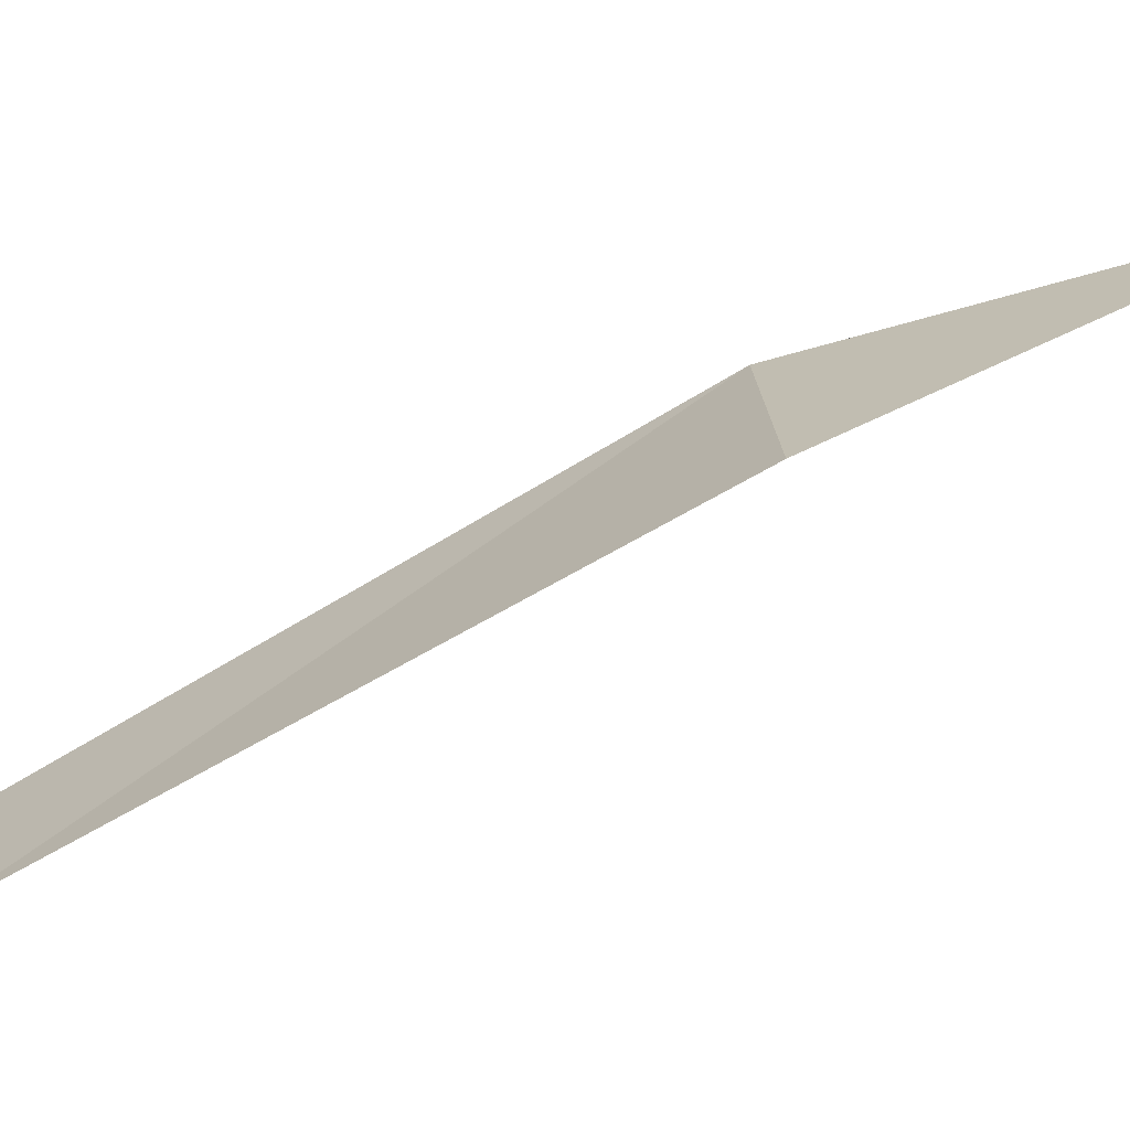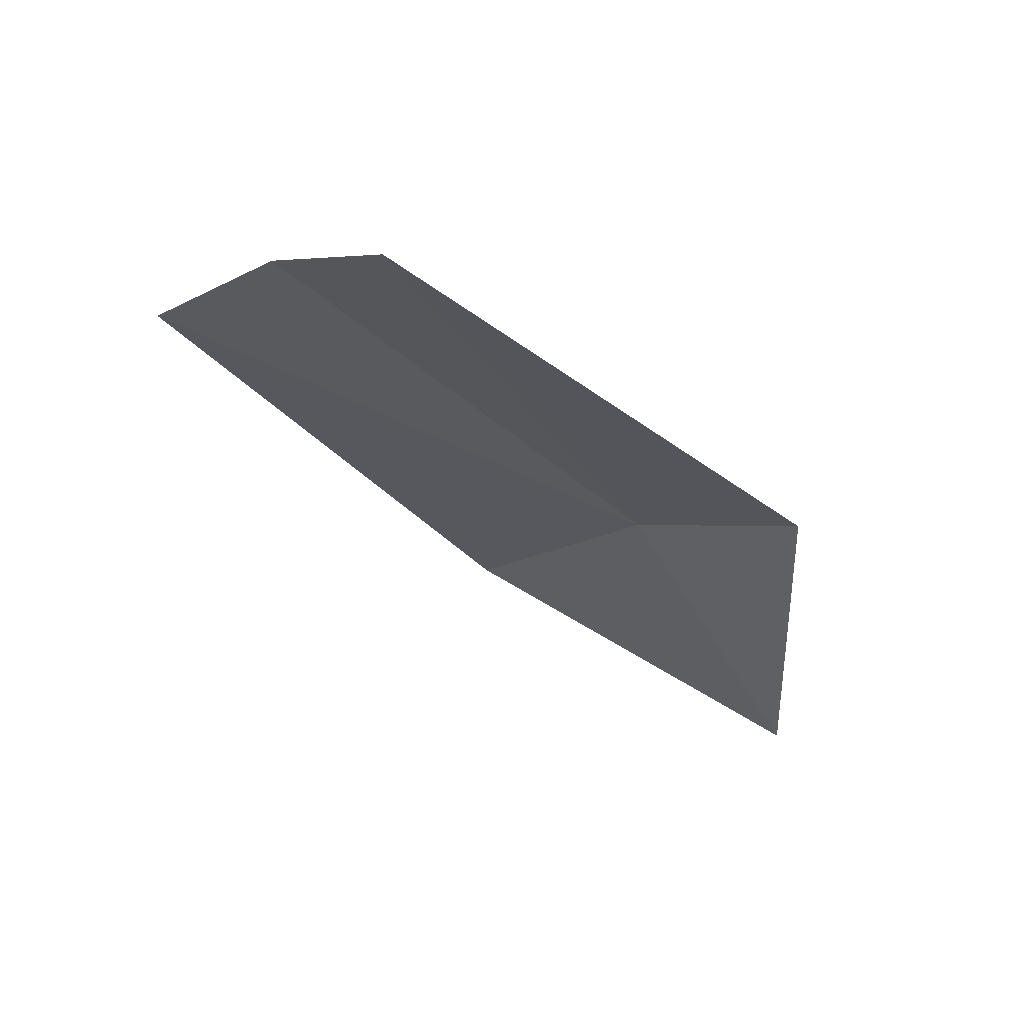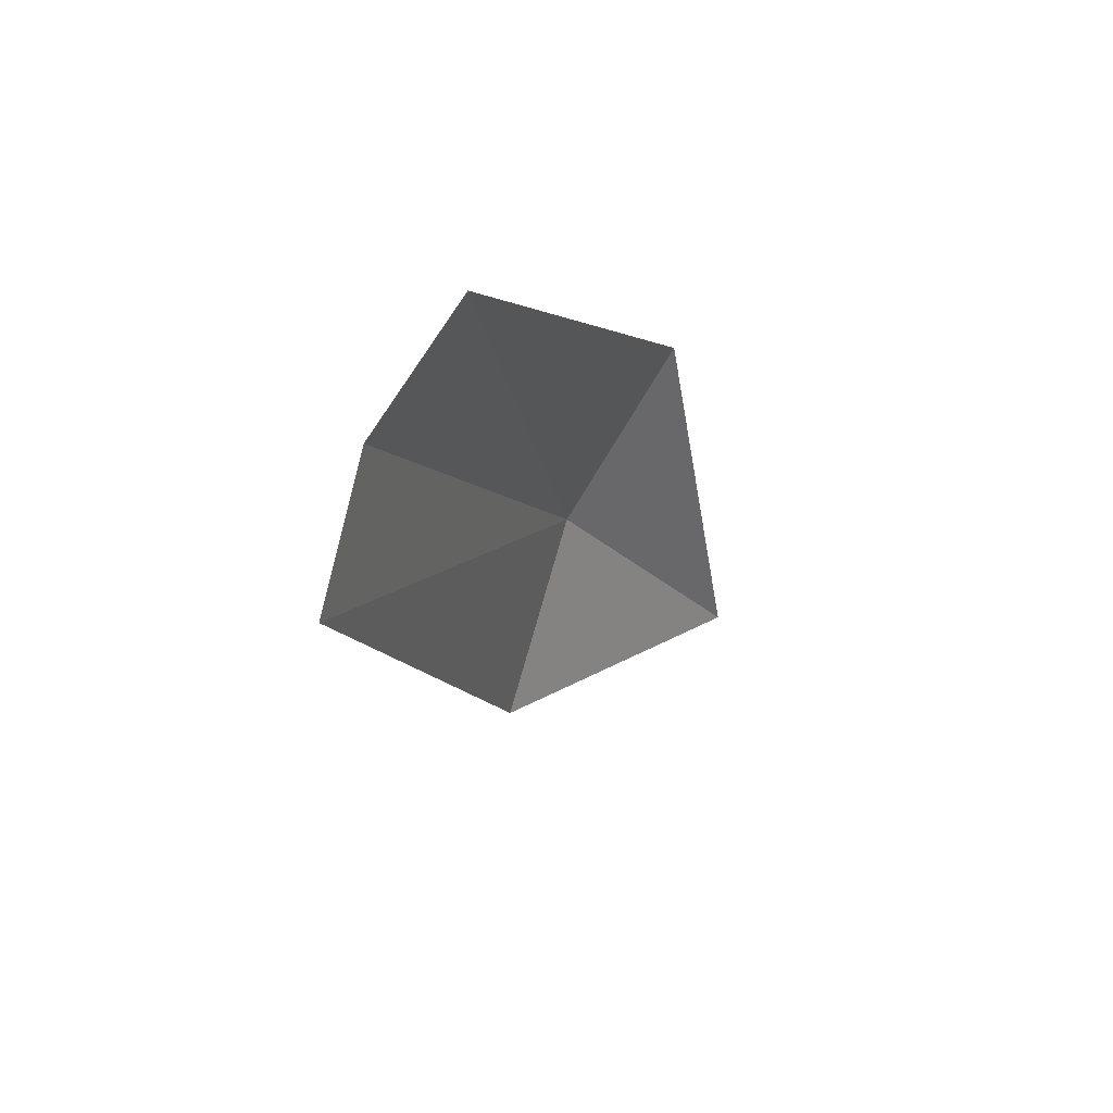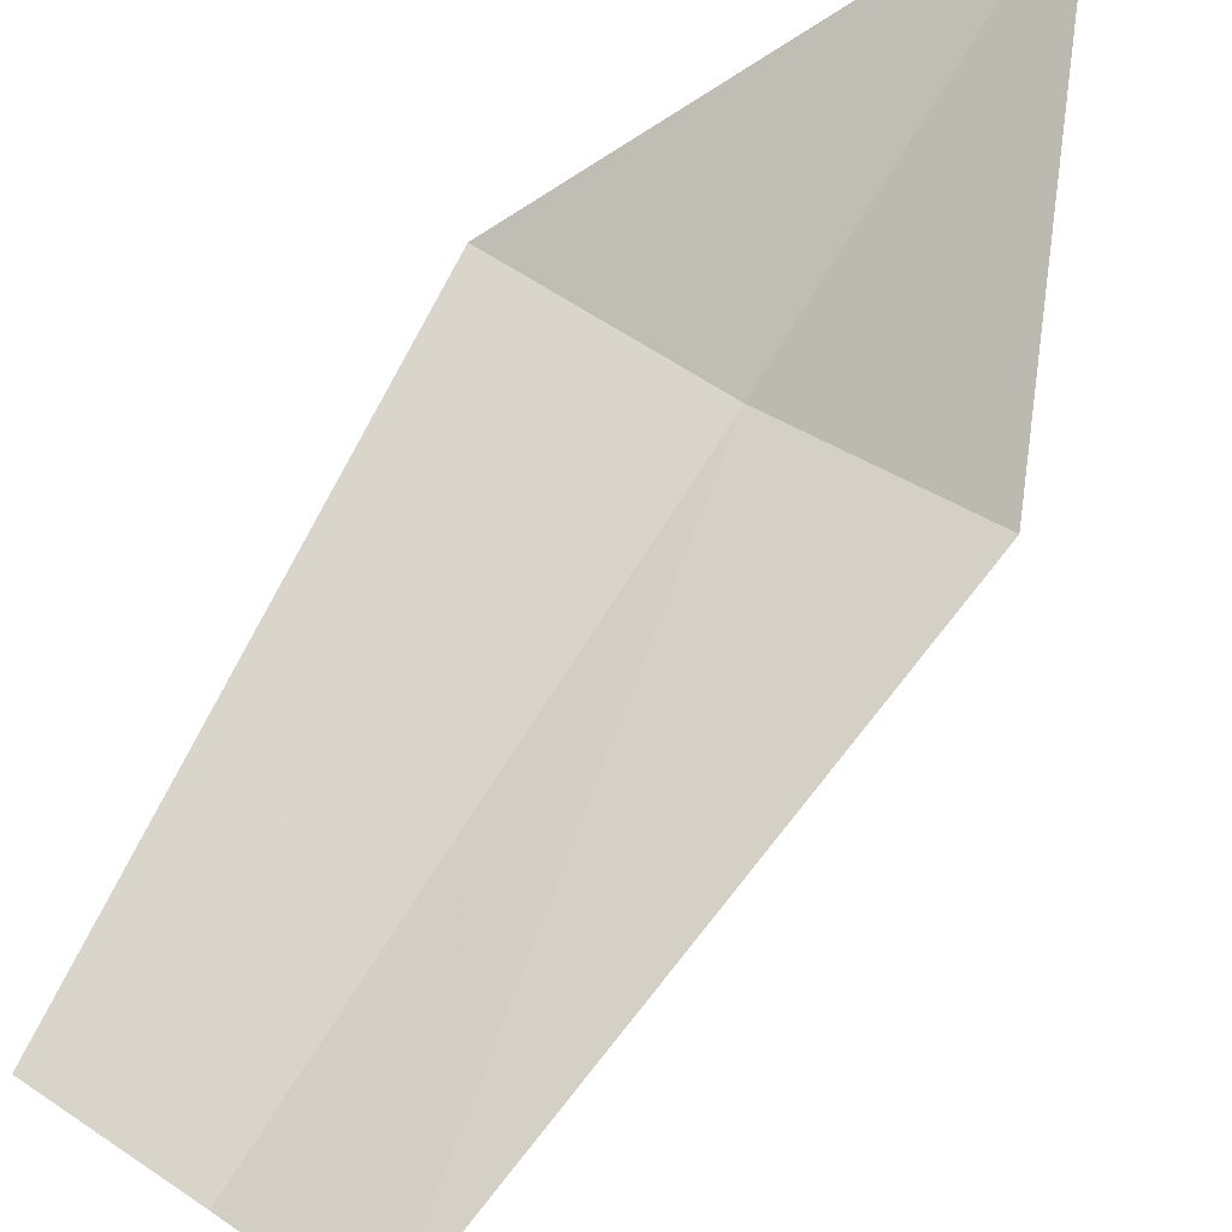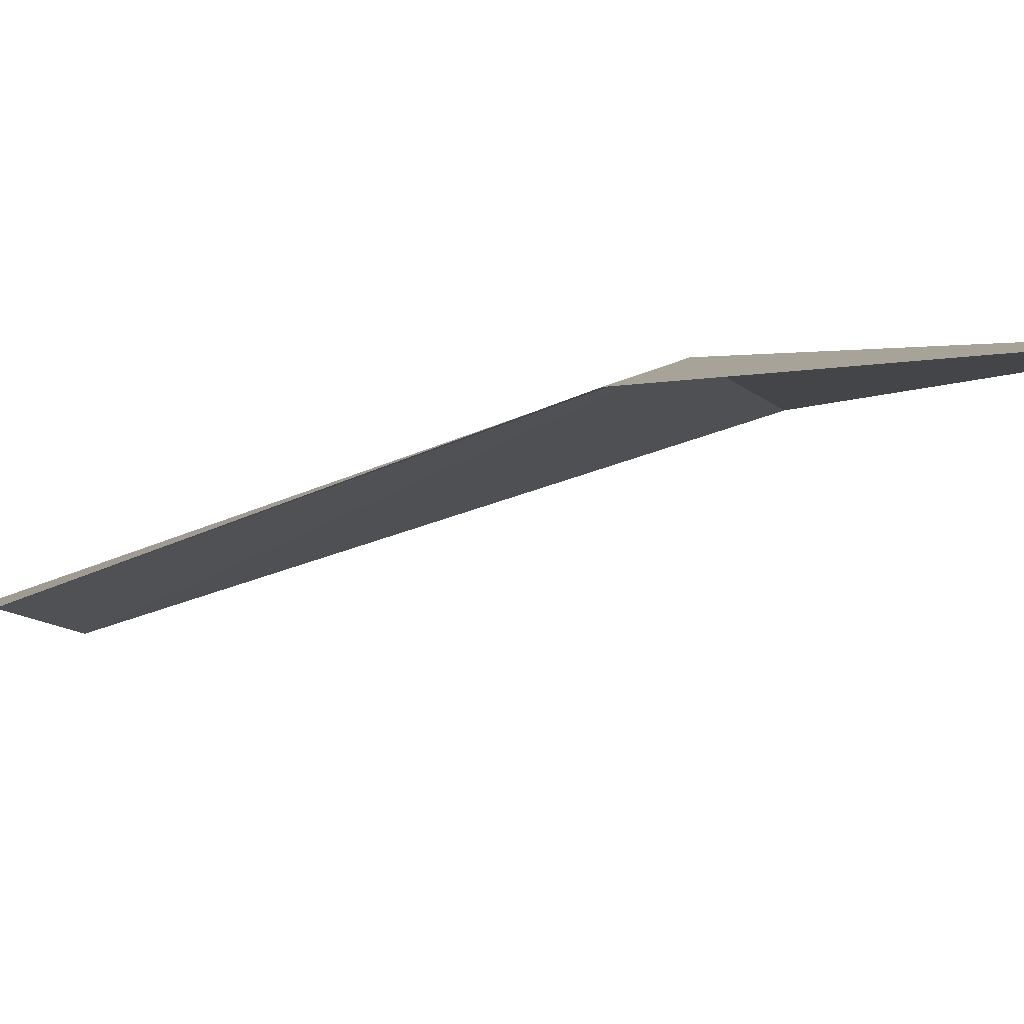
<metadata>
{"format":"obj","ext":"obj","renderer":"f3d","projection":"perspective","resolution":1024,"background":"white","views":[{"elev":43.4,"azim":46.2,"up":"+Y"},{"elev":63.7,"azim":53.7,"up":"+Z"},{"elev":49.6,"azim":-16.7,"up":"+Z"},{"elev":-71.1,"azim":114.1,"up":"+Y"},{"elev":35.0,"azim":69.2,"up":"+Y"}]}
</metadata>
<code>
v -3.917 -15.74 7.812
v -10.59 -23.35 15.66
v -9.2 -21.28 17.5
v -7.001 -20.07 19.32
v -0.8831 -13.83 10.45
v -6.074 -18.58 5.15
v 0.5641 -14.2 0.9398
f 1 2 3
f 1 3 4
f 1 4 5
f 1 6 2
f 1 5 7
f 1 7 6

</code>
